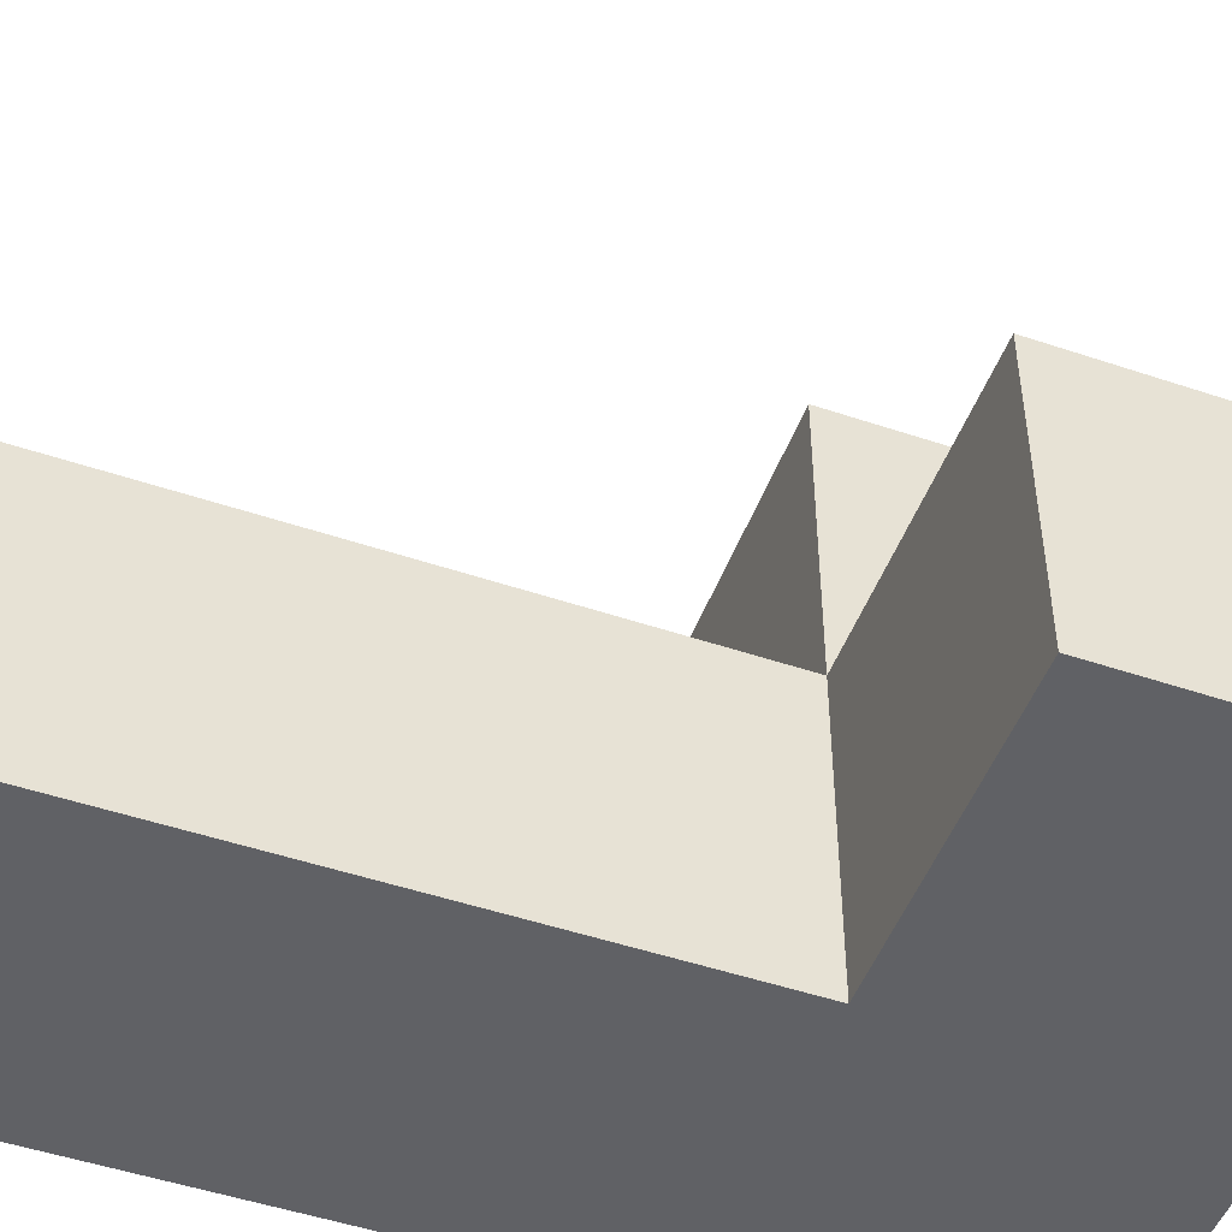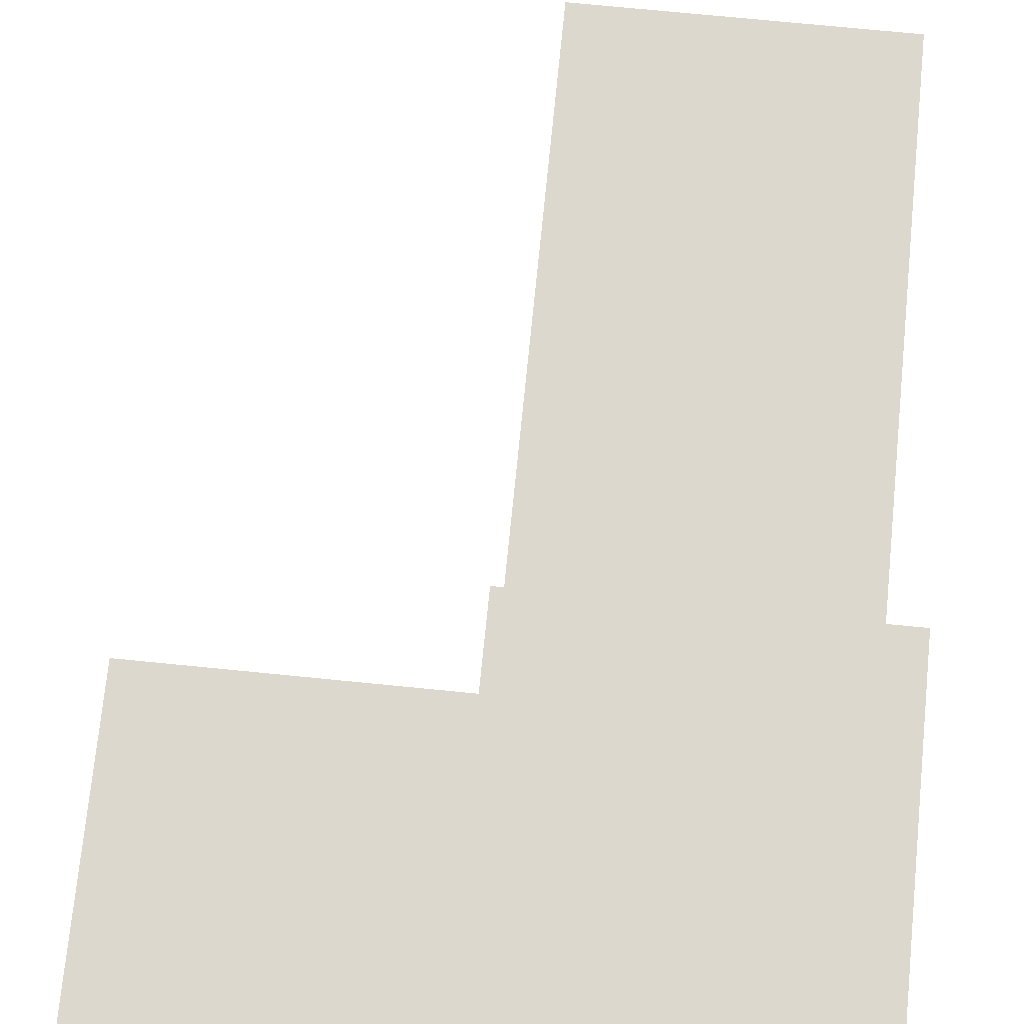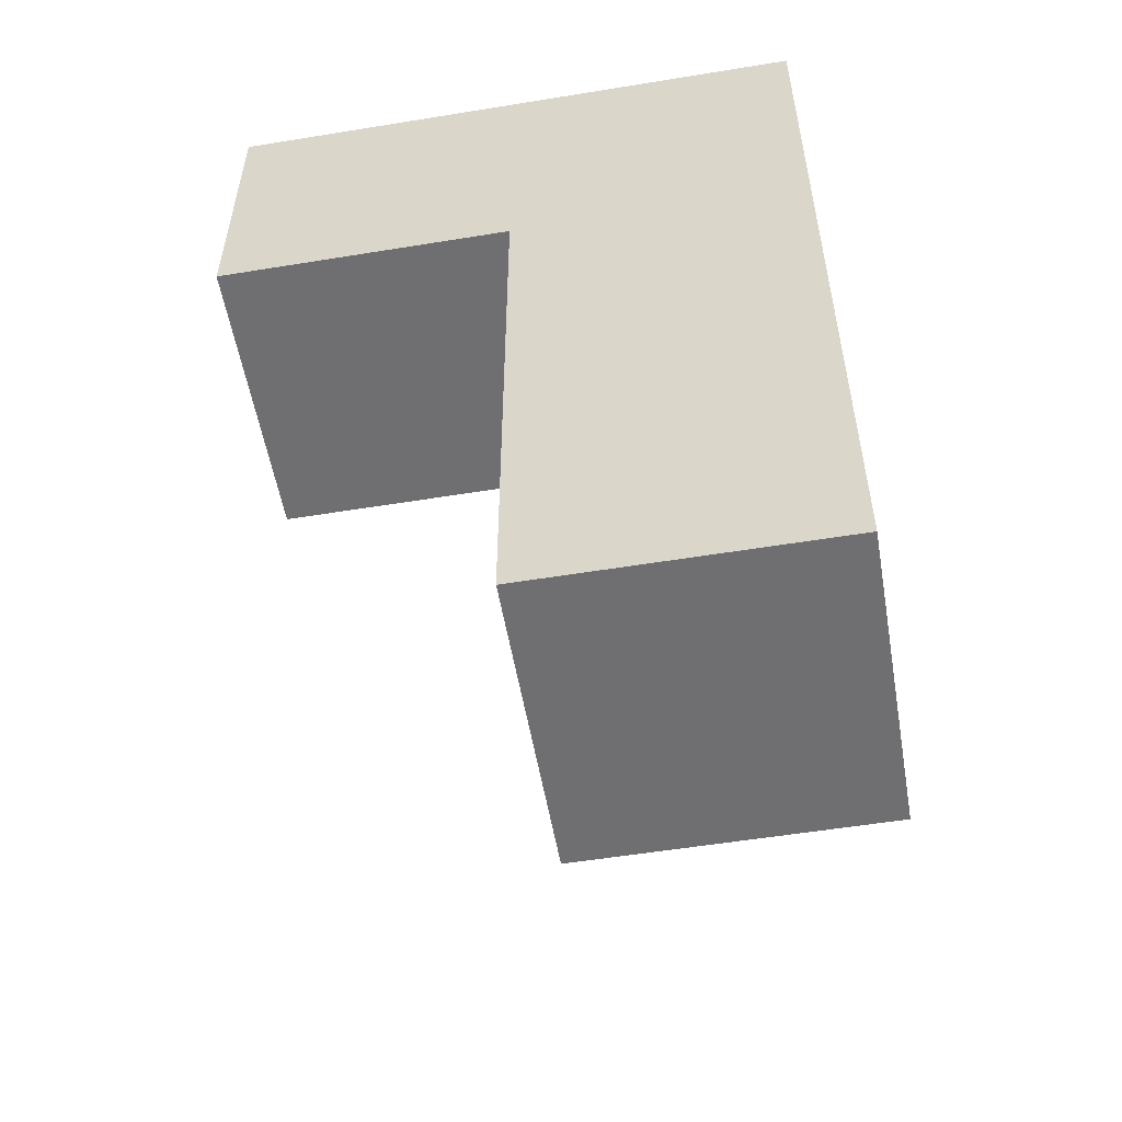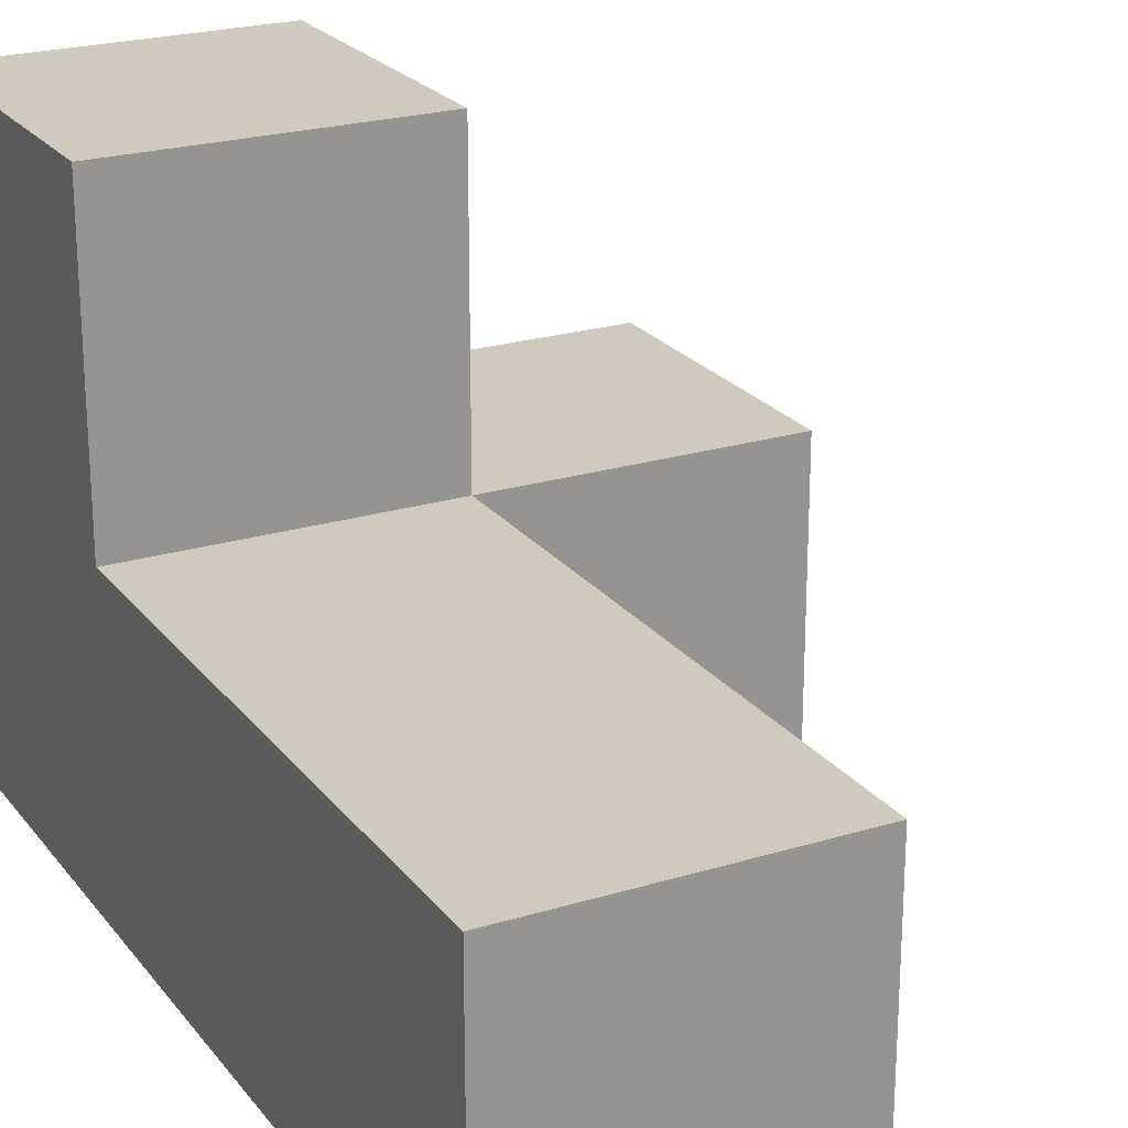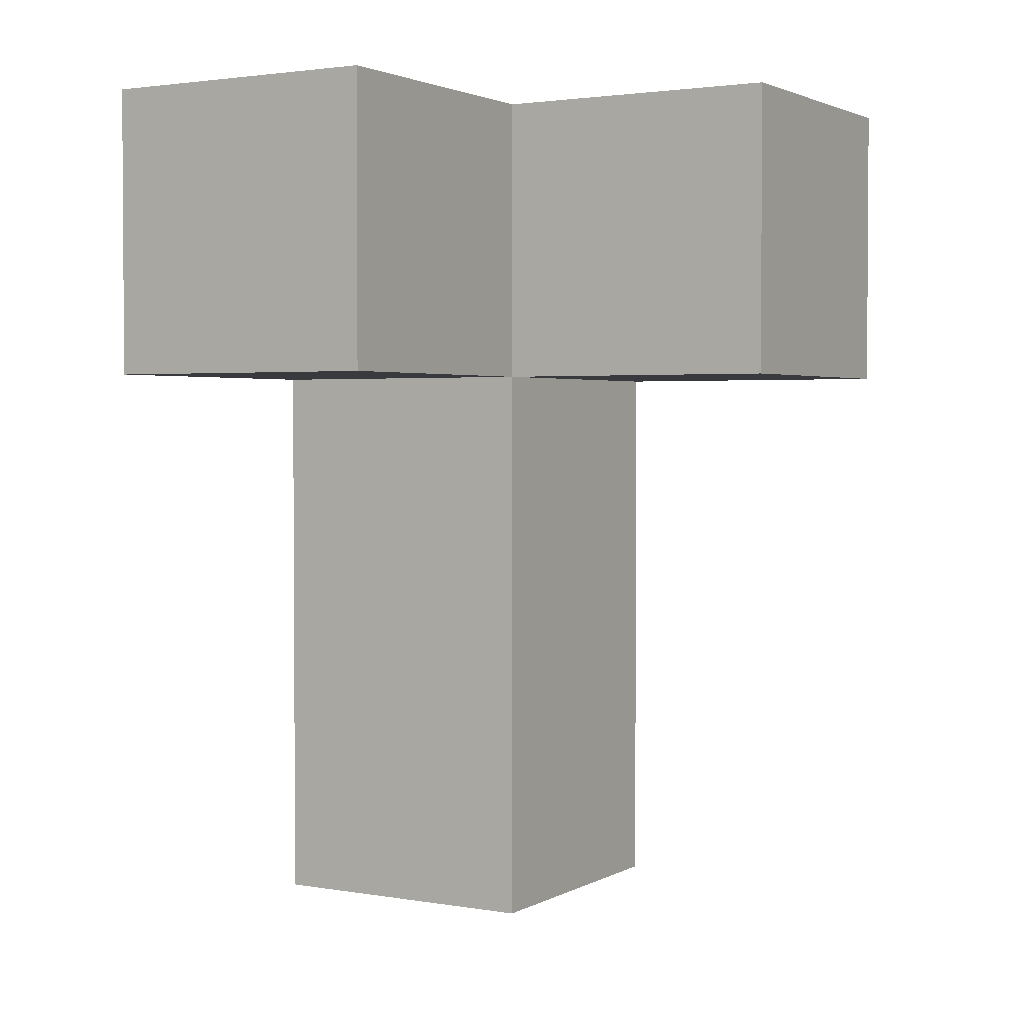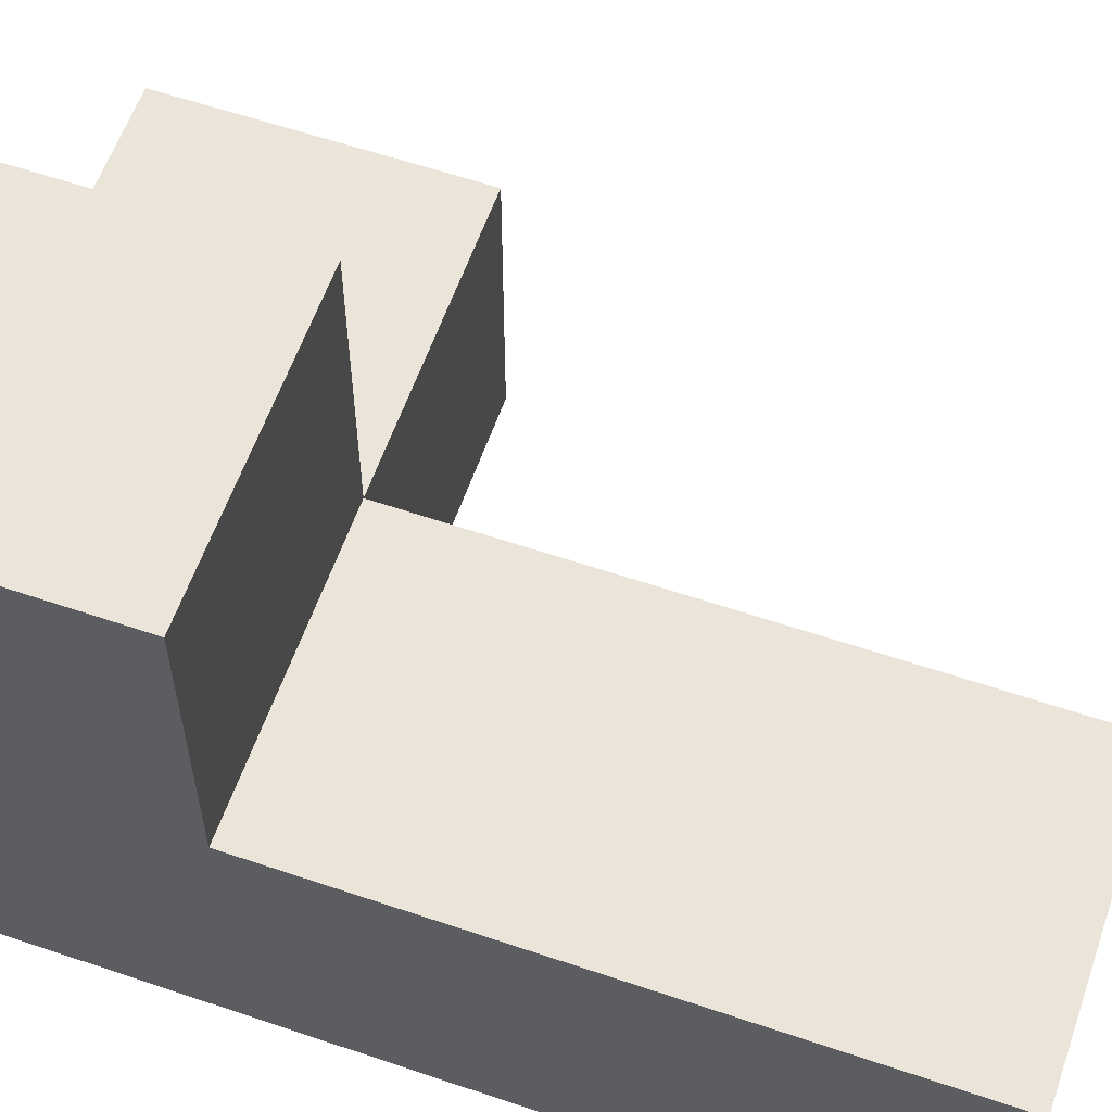
<metadata>
{"format":"obj","ext":"obj","renderer":"f3d","projection":"perspective","resolution":1024,"background":"white","views":[{"elev":-49.6,"azim":69.6,"up":"+Z"},{"elev":72.2,"azim":-174.3,"up":"+Z"},{"elev":-54.7,"azim":-170.2,"up":"+Y"},{"elev":22.9,"azim":-27.6,"up":"+Z"},{"elev":2.3,"azim":30.6,"up":"+Y"},{"elev":59.6,"azim":-70.8,"up":"+Z"}]}
</metadata>
<code>
v 0.0075 2.998 2.987
v 0.9975 2.008 1.998
v 0.9975 2.998 2.987
v 0.9975 3.988 1.998
v 1.988 3.988 1.998
v 0.0075 2.008 1.008
v 0.0075 3.988 1.008
v 0.0075 1.018 1.998
v 0.0075 2.998 1.998
v 0.9975 3.988 1.008
v 0.9975 2.008 1.008
v 0.9975 2.998 1.998
v 1.988 2.998 1.998
v 1.988 3.988 1.008
v 0.9975 1.018 1.998
v 0.0075 3.988 2.987
v 0.0075 1.018 1.008
v 0.0075 2.998 1.008
v 0.9975 2.998 1.008
v 0.9975 3.988 2.987
v 1.988 2.998 1.008
v 0.0075 3.988 1.998
v 0.0075 2.008 1.998
v 0.9975 1.018 1.008
f 24 17 11
f 6 11 17
f 8 15 23
f 2 23 15
f 17 24 8
f 15 8 24
f 6 17 23
f 8 23 17
f 24 11 15
f 2 15 11
f 11 6 19
f 18 19 6
f 23 2 9
f 12 9 2
f 18 6 9
f 23 9 6
f 11 19 2
f 12 2 19
f 19 18 10
f 7 10 18
f 10 7 4
f 22 4 7
f 7 18 22
f 9 22 18
f 21 19 14
f 10 14 19
f 12 13 4
f 5 4 13
f 19 21 12
f 13 12 21
f 14 10 5
f 4 5 10
f 21 14 13
f 5 13 14
f 1 3 16
f 20 16 3
f 9 12 1
f 3 1 12
f 4 22 20
f 16 20 22
f 22 9 16
f 1 16 9
f 12 4 3
f 20 3 4

</code>
